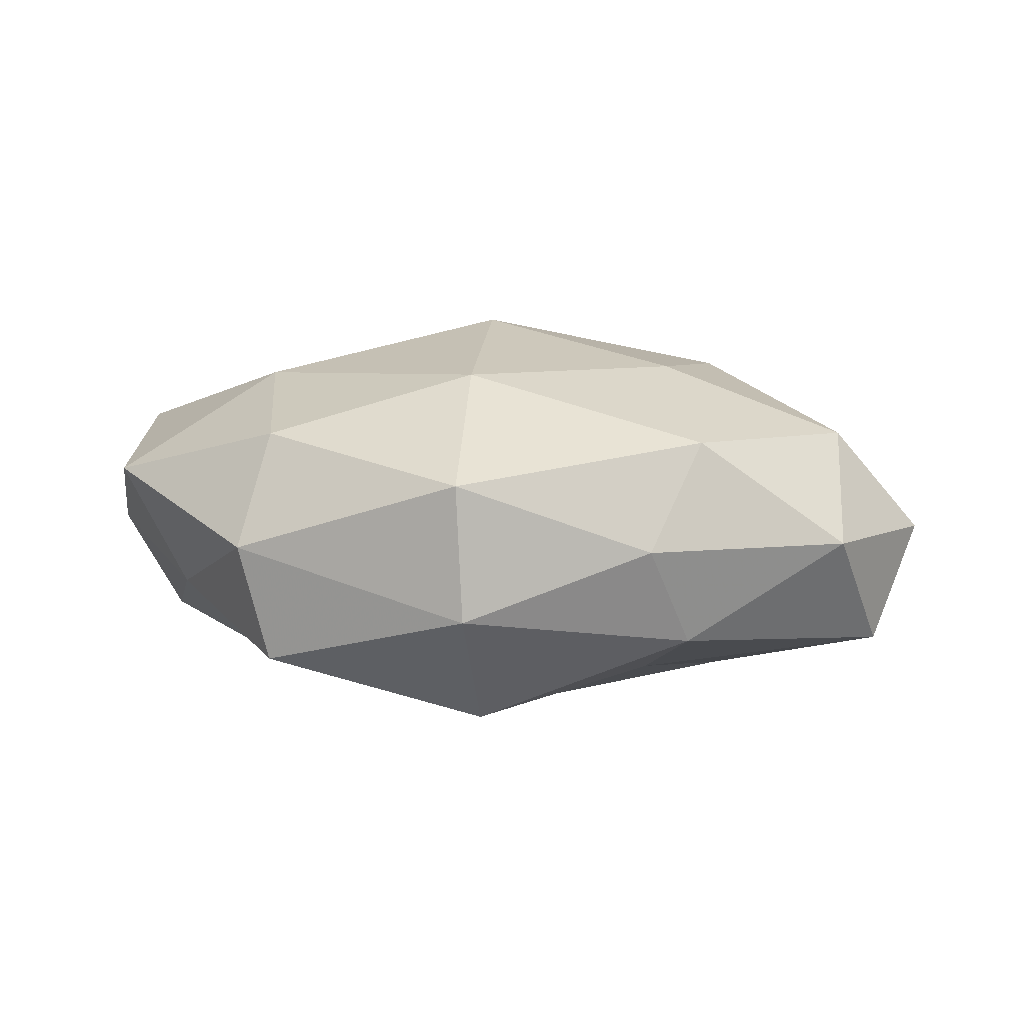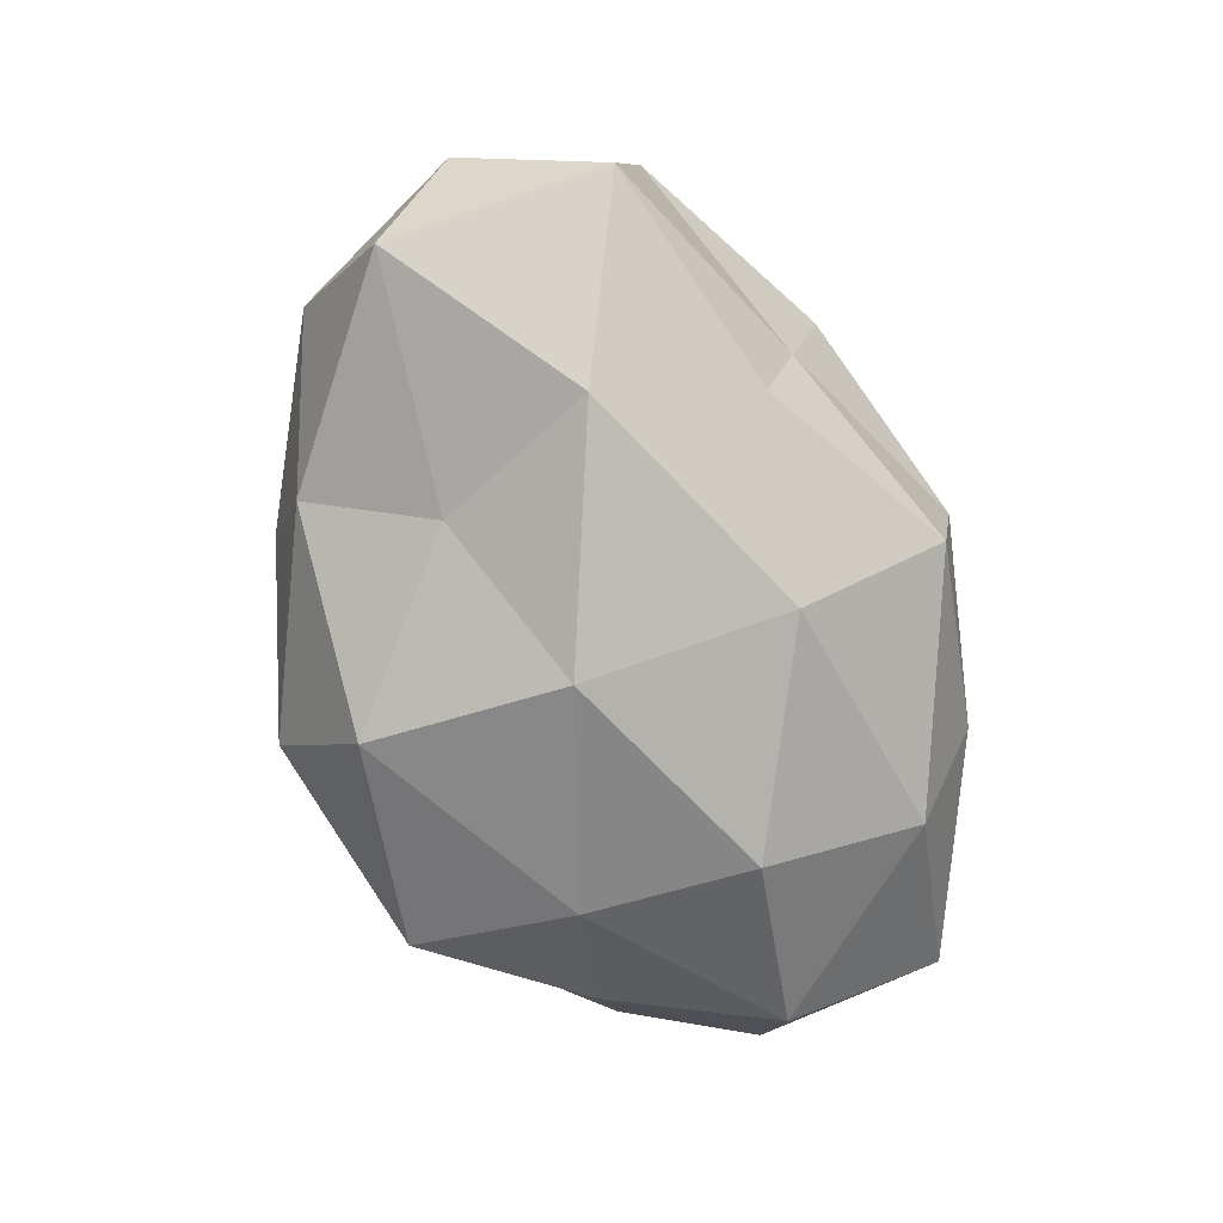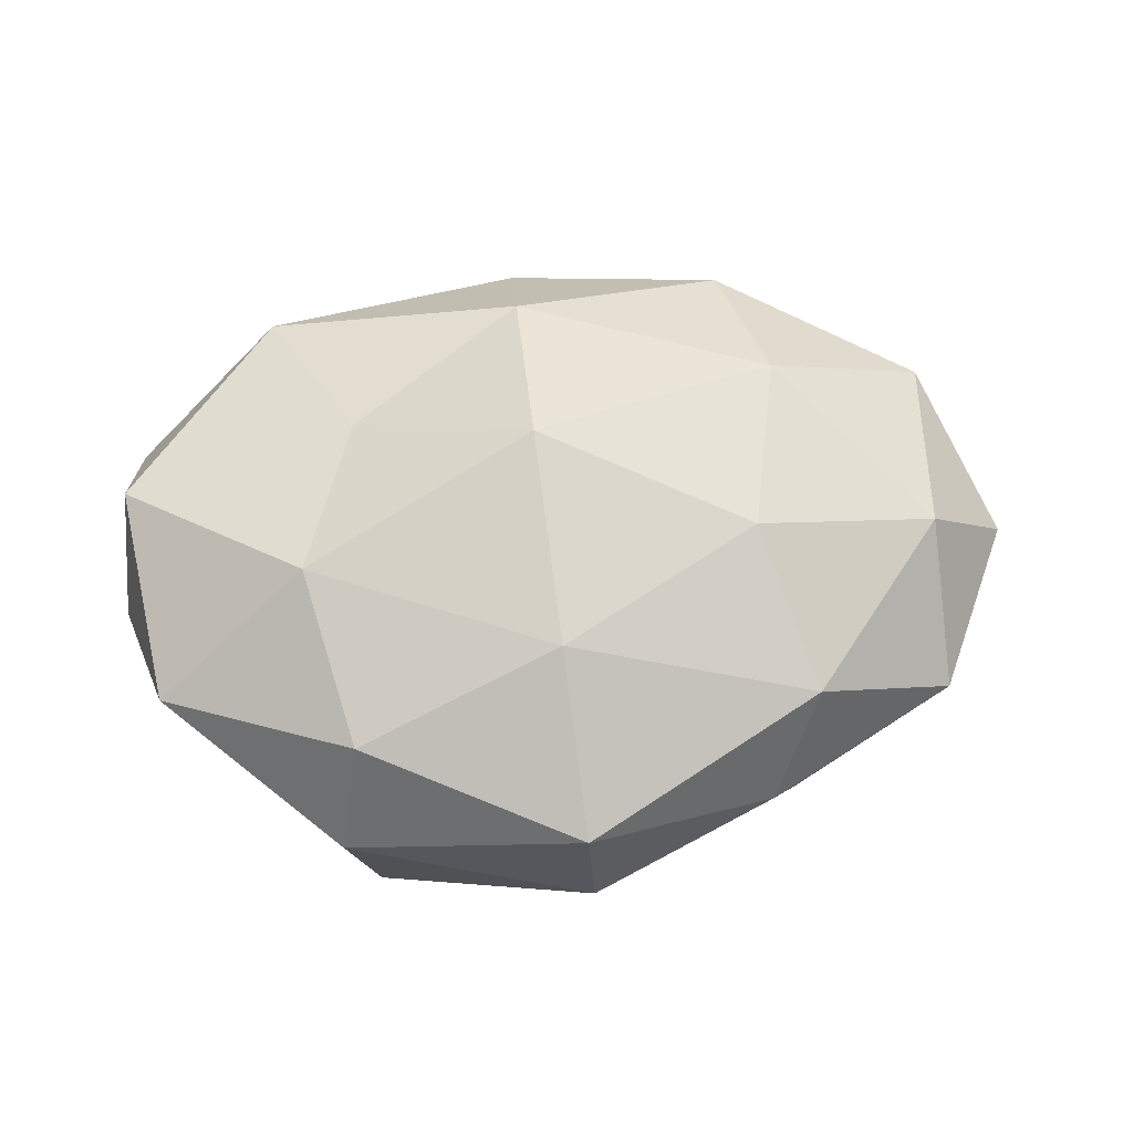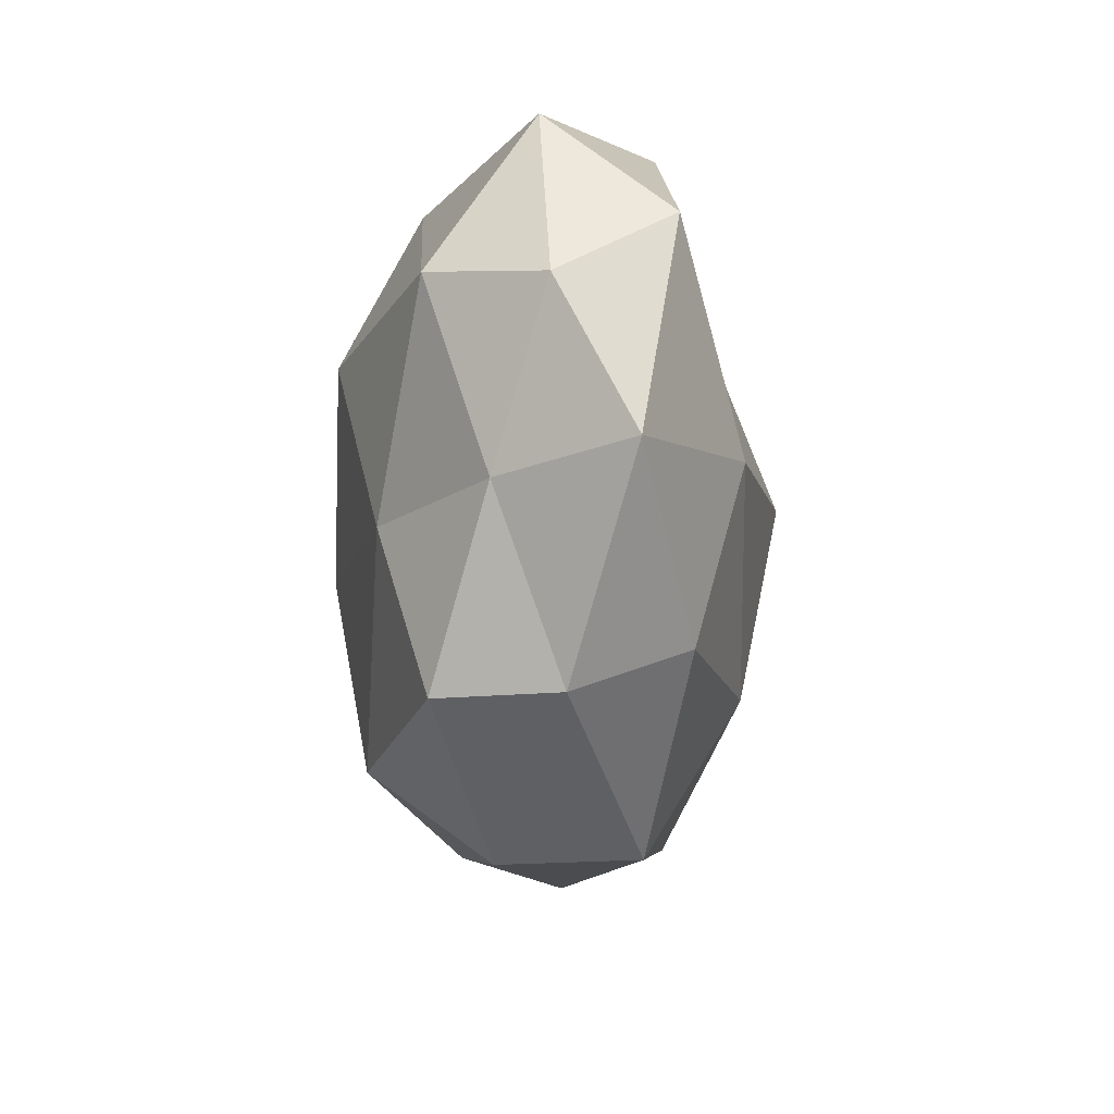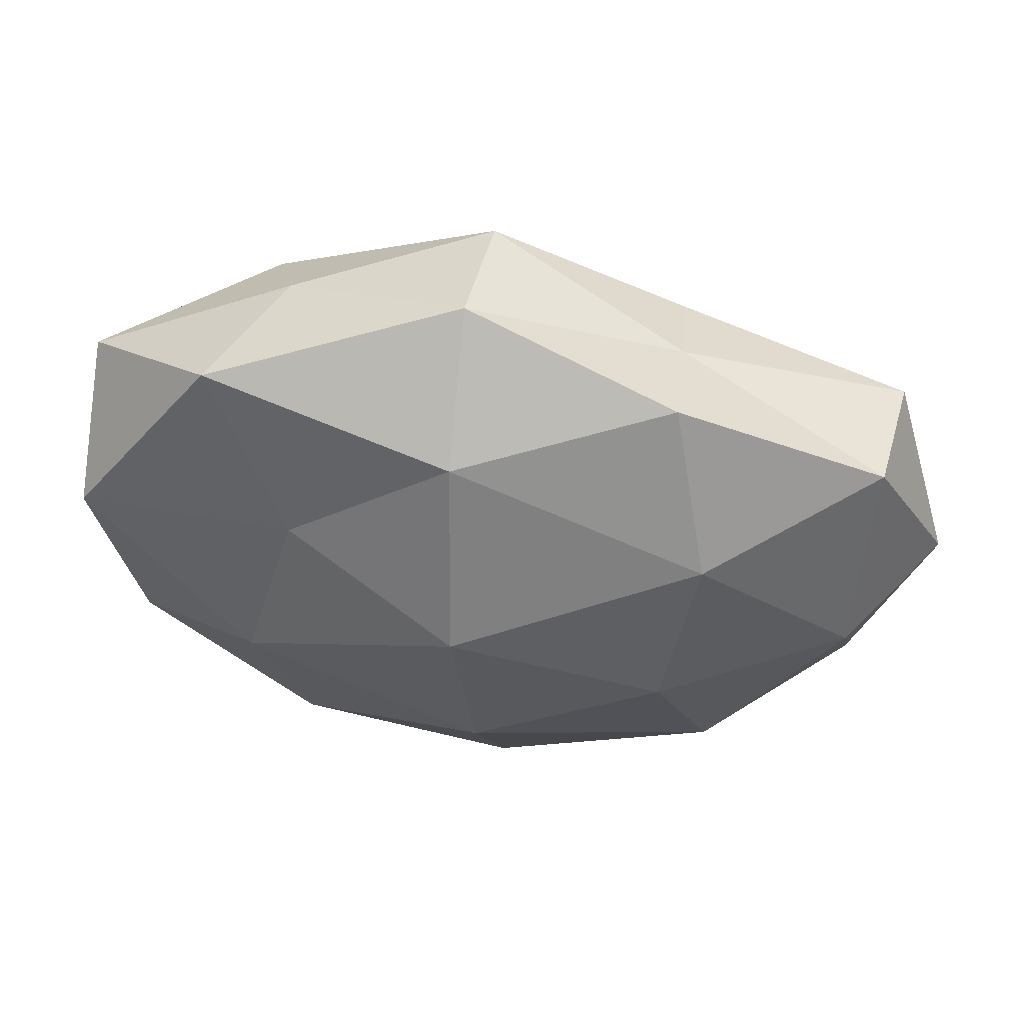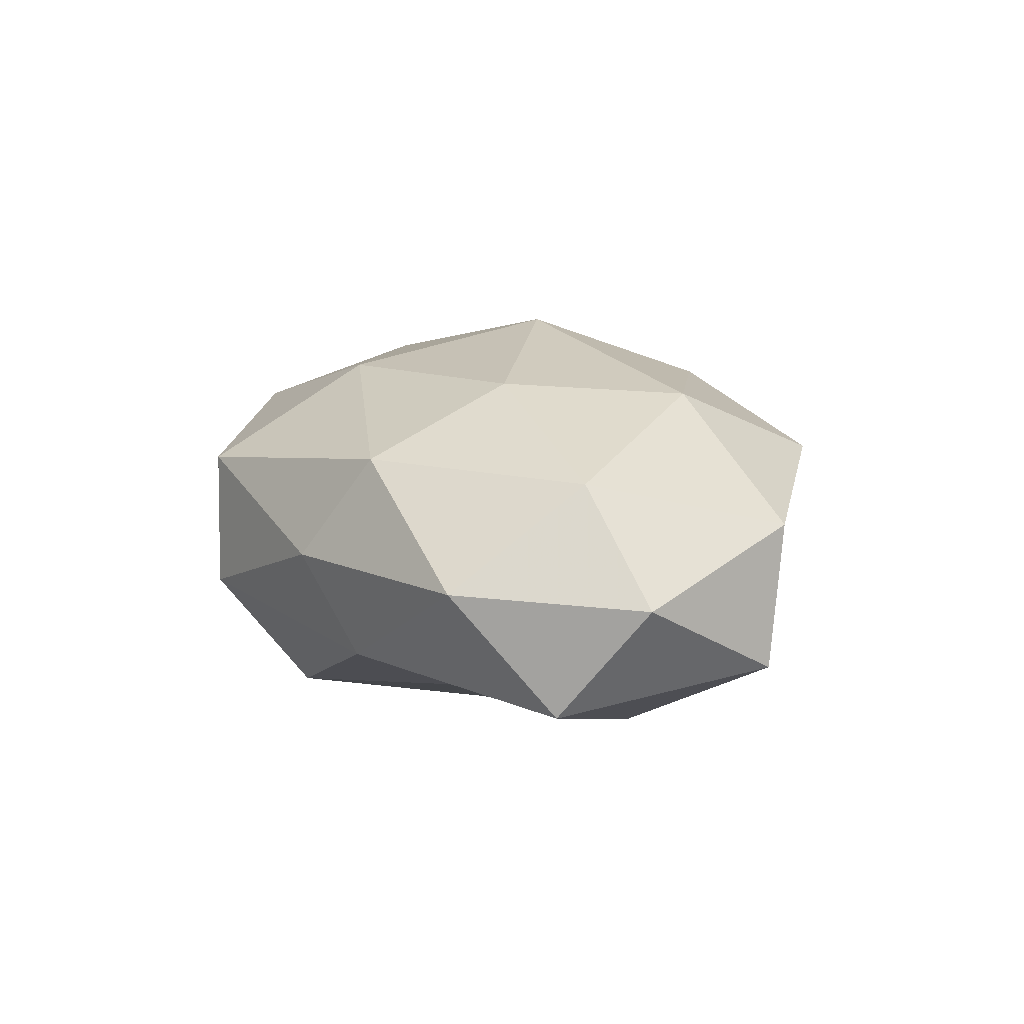
<metadata>
{"format":"obj","ext":"obj","renderer":"f3d","projection":"perspective","resolution":1024,"background":"white","views":[{"elev":9.3,"azim":9.9,"up":"+Z"},{"elev":-77.0,"azim":111.8,"up":"+Z"},{"elev":62.8,"azim":-3.3,"up":"+Z"},{"elev":-34.3,"azim":-90.9,"up":"+Y"},{"elev":49.3,"azim":8.7,"up":"+Y"},{"elev":11.7,"azim":75.8,"up":"+Z"}]}
</metadata>
<code>
v -0.001963 0.04007 -0.01126
v -0.02396 -0.03671 -0.01367
v -0.02425 0.0123 0.01876
v -0.03053 -0.009322 0.02147
v -0.02499 -0.03076 0.01545
v 0.03106 0.008676 -0.02255
v -0.03528 0.03223 0.01199
v 0.04873 -0.002723 0.01368
v 0.05981 0.002475 -2.444e-05
v 0.03038 -0.02818 -0.01107
v 0.02279 0.02703 -0.01478
v -0.02581 -0.0154 -0.02002
v 0.003234 -0.04289 -0.006563
v -0.001619 0.004516 0.02836
v 0.05027 0.02288 0.007636
v 0.02609 -0.03454 0.001649
v -0.05561 -0.003008 -0.0008515
v 0.02504 -0.007062 0.02299
v -0.05393 0.007067 0.01318
v 0.02309 -0.01227 -0.01852
v 0.002341 -0.04255 0.01082
v 0.00176 -0.004834 -0.02689
v 0.03162 -0.02628 0.01486
v -0.04097 -0.01942 -0.007086
v -0.04957 -0.02004 0.008728
v 0.02365 0.03146 -0.001944
v 0.003209 -0.0308 -0.02188
v -0.002753 0.02838 0.01978
v 0.05249 0.02037 -0.01012
v 0.0003986 -0.02207 0.02283
v -0.0001159 0.02162 -0.02402
v -0.002973 0.04251 0.005707
v 0.05439 -0.00781 -0.01413
v 0.02411 0.03579 0.01269
v 0.02914 0.01645 0.02141
v -0.02679 0.03511 -0.002633
v -0.03176 0.02591 -0.01597
v -0.02645 0.006799 -0.02549
v -0.04935 0.002048 -0.01484
v 0.05008 -0.02037 0.001116
v -0.02762 -0.03793 0.00131
v -0.05413 0.02139 -0.002157
f 3 4 14
f 15 8 9
f 10 16 13
f 3 19 4
f 3 7 19
f 13 16 21
f 20 22 6
f 23 8 18
f 23 21 16
f 12 2 24
f 4 25 5
f 19 25 4
f 19 17 25
f 25 17 24
f 1 26 11
f 27 2 12
f 27 13 2
f 10 13 27
f 20 10 27
f 27 12 22
f 20 27 22
f 3 28 7
f 3 14 28
f 6 11 29
f 9 29 15
f 29 11 26
f 29 26 15
f 4 5 30
f 4 30 14
f 14 30 18
f 30 5 21
f 18 30 23
f 30 21 23
f 11 31 1
f 6 31 11
f 22 31 6
f 32 26 1
f 28 32 7
f 20 6 33
f 20 33 10
f 6 29 33
f 33 29 9
f 15 26 34
f 32 34 26
f 28 34 32
f 35 8 15
f 35 18 8
f 14 18 35
f 14 35 28
f 34 35 15
f 28 35 34
f 36 32 1
f 7 32 36
f 31 37 1
f 1 37 36
f 22 12 38
f 22 38 31
f 31 38 37
f 12 24 39
f 39 24 17
f 38 12 39
f 39 37 38
f 40 9 8
f 10 40 16
f 40 8 23
f 16 40 23
f 33 9 40
f 33 40 10
f 2 13 41
f 41 21 5
f 13 21 41
f 41 24 2
f 5 25 41
f 25 24 41
f 7 42 19
f 19 42 17
f 7 36 42
f 42 36 37
f 17 42 39
f 42 37 39

</code>
